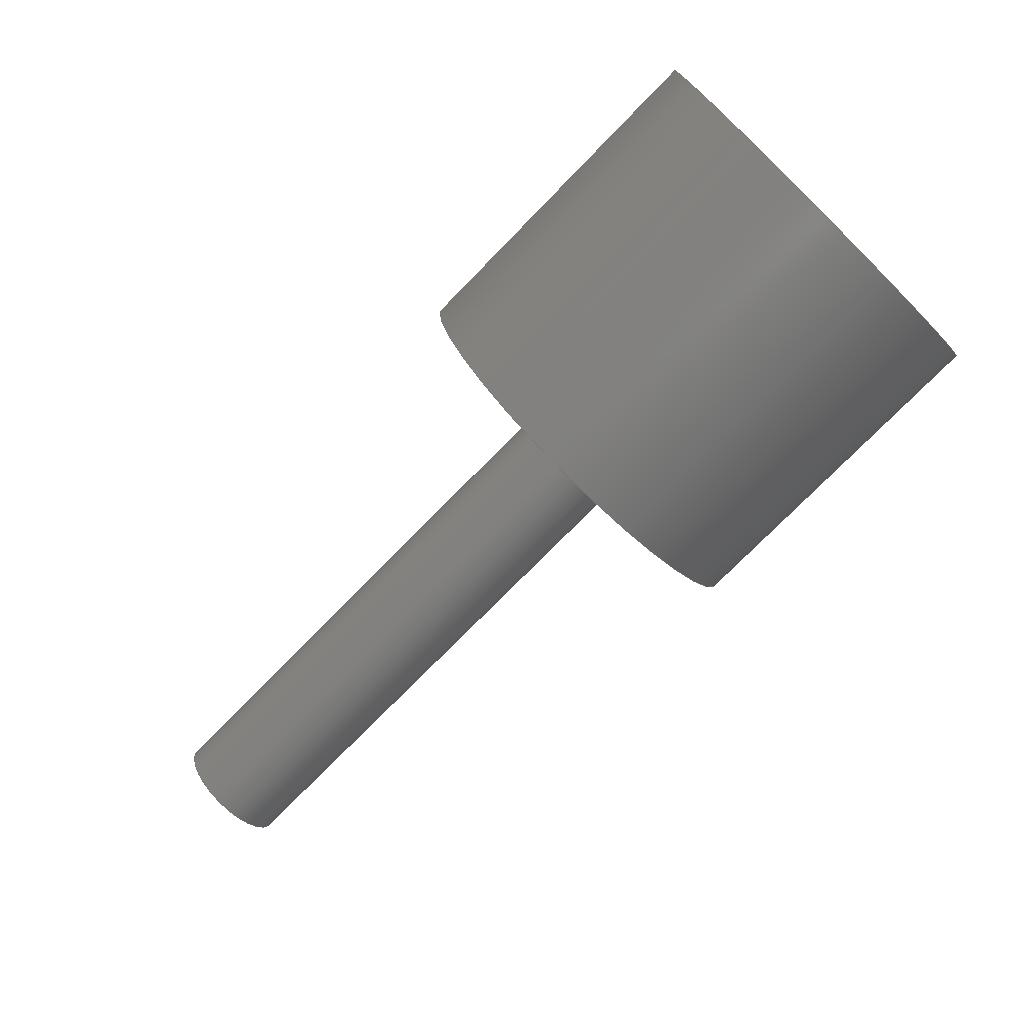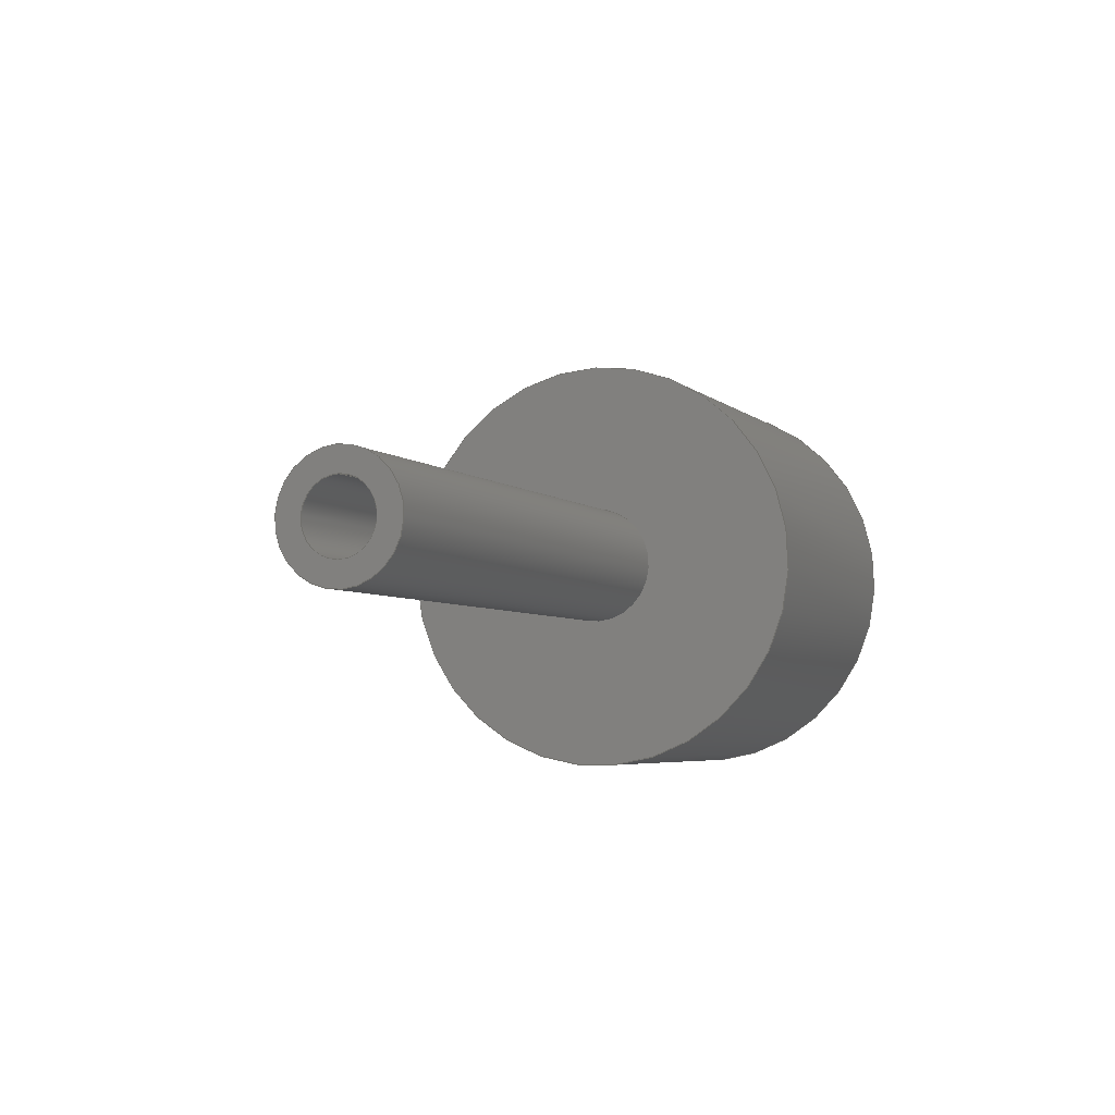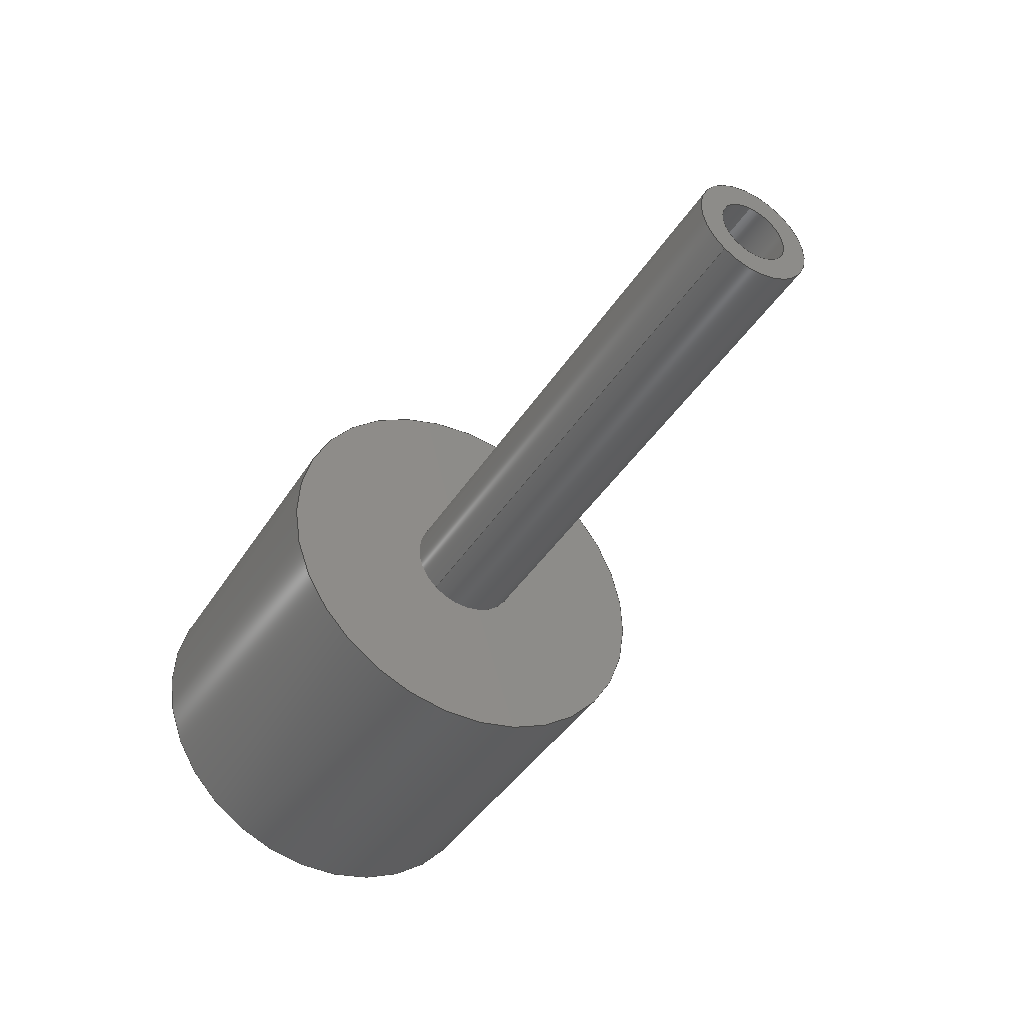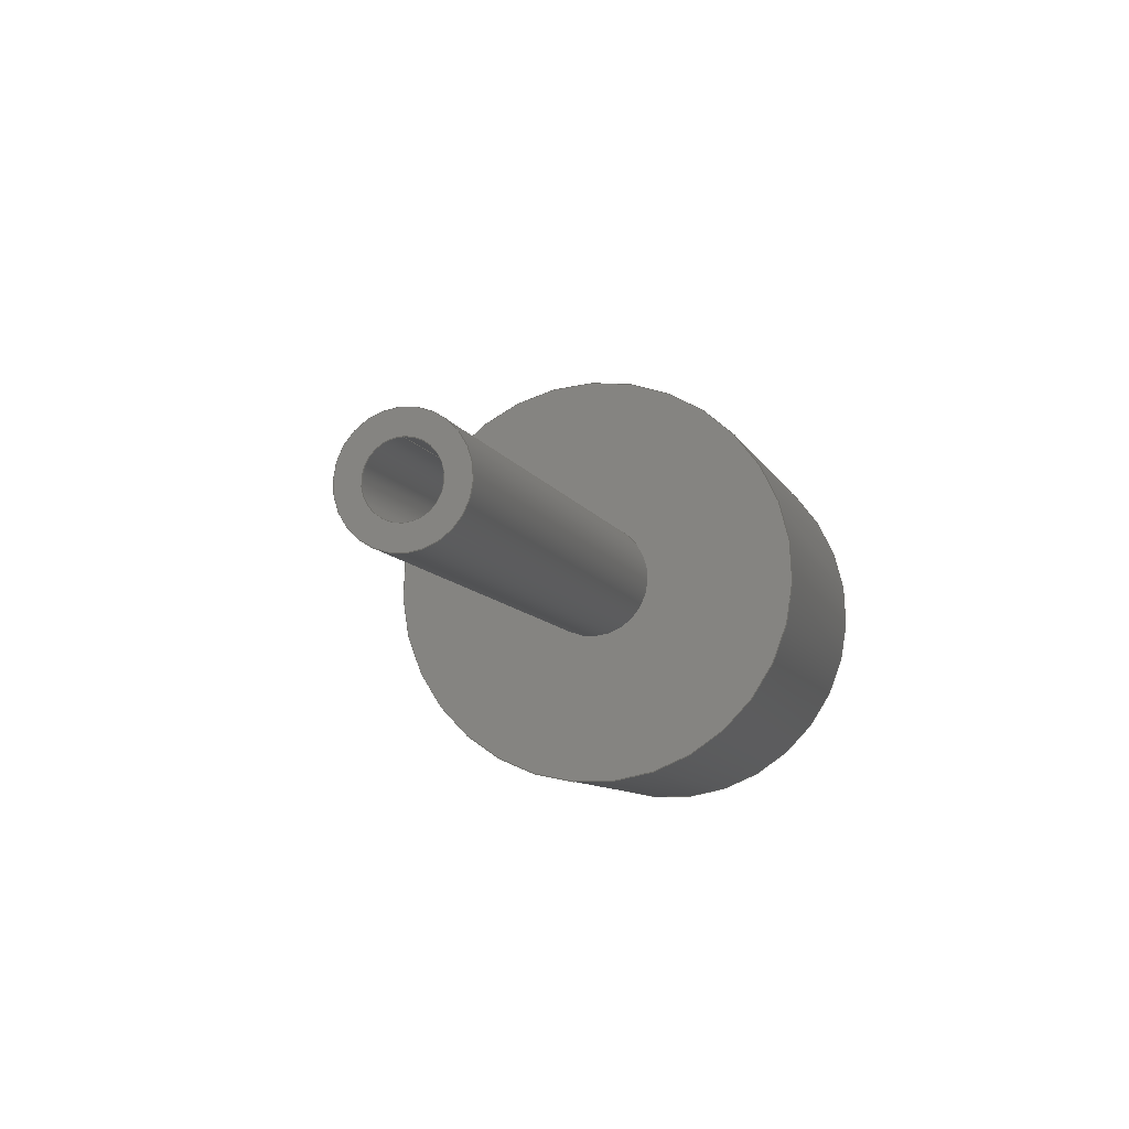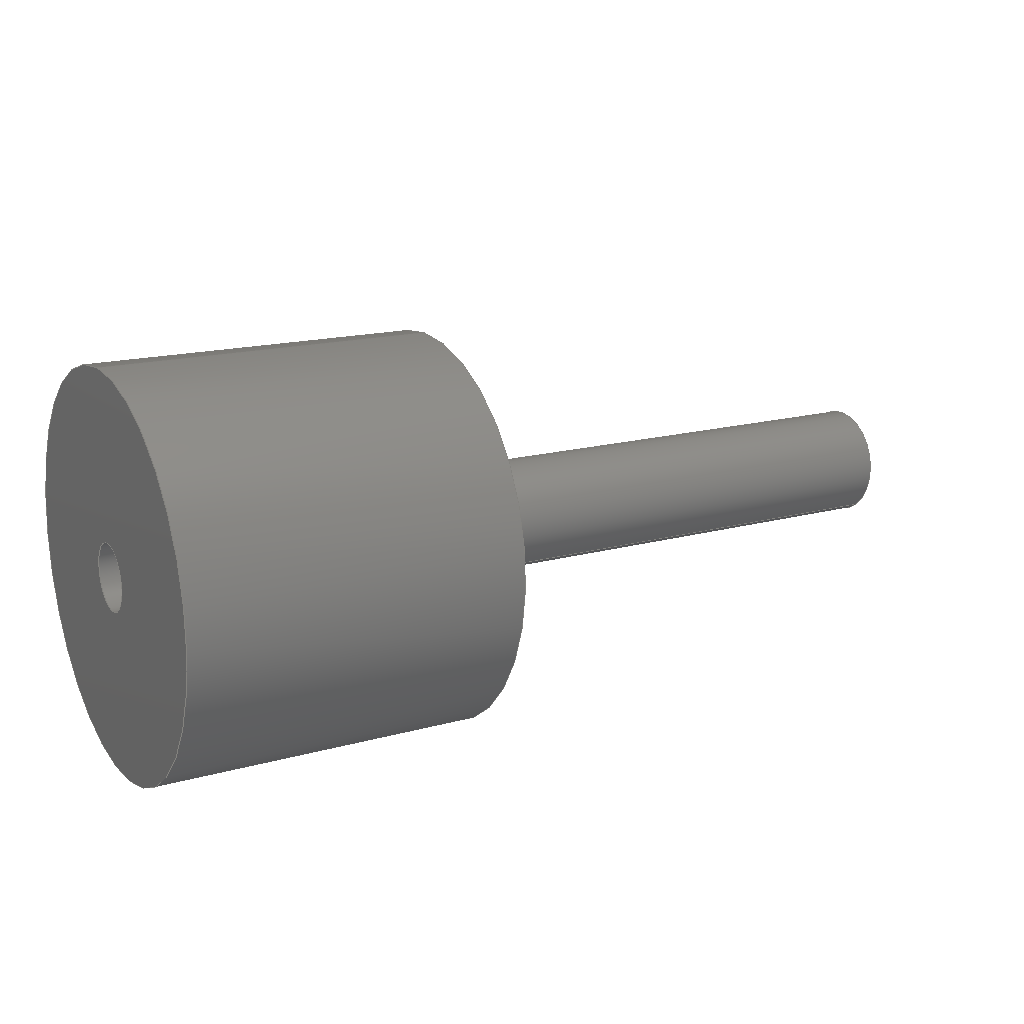
<metadata>
{"format":"step","ext":"step","renderer":"f3d","projection":"perspective","resolution":1024,"background":"white","views":[{"elev":-74.6,"azim":45.7,"up":"+Y"},{"elev":-4.6,"azim":-67.2,"up":"+Z"},{"elev":-42.2,"azim":-120.0,"up":"+Z"},{"elev":-8.9,"azim":-73.7,"up":"+Z"},{"elev":16.4,"azim":150.2,"up":"+Z"}]}
</metadata>
<code>
ISO-10303-21;
DATA;
#1=MECHANICAL_DESIGN_GEOMETRIC_PRESENTATION_REPRESENTATION('',(#4,#5),
#229);
#2=SHAPE_REPRESENTATION_RELATIONSHIP('SRR','None',#239,#3);
#3=ADVANCED_BREP_SHAPE_REPRESENTATION('',(#6,#7),#228);
#4=STYLED_ITEM('',(#248),#6);
#5=STYLED_ITEM('',(#248),#7);
#6=MANIFOLD_SOLID_BREP('Body12',#118);
#7=MANIFOLD_SOLID_BREP('Body13',#119);
#8=FACE_BOUND('',#27,.T.);
#9=FACE_BOUND('',#29,.T.);
#10=FACE_BOUND('',#33,.T.);
#11=FACE_BOUND('',#35,.T.);
#12=PLANE('',#141);
#13=PLANE('',#142);
#14=PLANE('',#149);
#15=PLANE('',#150);
#16=FACE_OUTER_BOUND('',#24,.T.);
#17=FACE_OUTER_BOUND('',#25,.T.);
#18=FACE_OUTER_BOUND('',#26,.T.);
#19=FACE_OUTER_BOUND('',#28,.T.);
#20=FACE_OUTER_BOUND('',#30,.T.);
#21=FACE_OUTER_BOUND('',#31,.T.);
#22=FACE_OUTER_BOUND('',#32,.T.);
#23=FACE_OUTER_BOUND('',#34,.T.);
#24=EDGE_LOOP('',(#78,#79,#80,#81));
#25=EDGE_LOOP('',(#82,#83,#84,#85,#86,#87));
#26=EDGE_LOOP('',(#88,#89));
#27=EDGE_LOOP('',(#90));
#28=EDGE_LOOP('',(#91,#92));
#29=EDGE_LOOP('',(#93));
#30=EDGE_LOOP('',(#94,#95,#96,#97));
#31=EDGE_LOOP('',(#98,#99,#100,#101));
#32=EDGE_LOOP('',(#102));
#33=EDGE_LOOP('',(#103));
#34=EDGE_LOOP('',(#104));
#35=EDGE_LOOP('',(#105));
#36=LINE('',#198,#40);
#37=LINE('',#206,#41);
#38=LINE('',#216,#42);
#39=LINE('',#222,#43);
#40=VECTOR('',#157,0.0625);
#41=VECTOR('',#166,0.1053);
#42=VECTOR('',#179,0.0626);
#43=VECTOR('',#186,0.375);
#44=CIRCLE('',#134,0.0625);
#45=CIRCLE('',#135,0.0625);
#46=CIRCLE('',#137,0.1053);
#47=CIRCLE('',#138,0.1053);
#48=CIRCLE('',#139,0.1053);
#49=CIRCLE('',#140,0.1053);
#50=CIRCLE('',#144,0.0626);
#51=CIRCLE('',#145,0.0626);
#52=CIRCLE('',#147,0.375);
#53=CIRCLE('',#148,0.375);
#54=VERTEX_POINT('',#195);
#55=VERTEX_POINT('',#197);
#56=VERTEX_POINT('',#201);
#57=VERTEX_POINT('',#202);
#58=VERTEX_POINT('',#205);
#59=VERTEX_POINT('',#207);
#60=VERTEX_POINT('',#213);
#61=VERTEX_POINT('',#215);
#62=VERTEX_POINT('',#219);
#63=VERTEX_POINT('',#221);
#64=EDGE_CURVE('',#54,#54,#44,.T.);
#65=EDGE_CURVE('',#54,#55,#36,.T.);
#66=EDGE_CURVE('',#55,#55,#45,.T.);
#67=EDGE_CURVE('',#56,#57,#46,.T.);
#68=EDGE_CURVE('',#57,#56,#47,.T.);
#69=EDGE_CURVE('',#57,#58,#37,.T.);
#70=EDGE_CURVE('',#58,#59,#48,.T.);
#71=EDGE_CURVE('',#59,#58,#49,.T.);
#72=EDGE_CURVE('',#60,#60,#50,.T.);
#73=EDGE_CURVE('',#60,#61,#38,.T.);
#74=EDGE_CURVE('',#61,#61,#51,.T.);
#75=EDGE_CURVE('',#62,#62,#52,.T.);
#76=EDGE_CURVE('',#62,#63,#39,.T.);
#77=EDGE_CURVE('',#63,#63,#53,.T.);
#78=ORIENTED_EDGE('',*,*,#64,.F.);
#79=ORIENTED_EDGE('',*,*,#65,.T.);
#80=ORIENTED_EDGE('',*,*,#66,.F.);
#81=ORIENTED_EDGE('',*,*,#65,.F.);
#82=ORIENTED_EDGE('',*,*,#67,.F.);
#83=ORIENTED_EDGE('',*,*,#68,.F.);
#84=ORIENTED_EDGE('',*,*,#69,.T.);
#85=ORIENTED_EDGE('',*,*,#70,.T.);
#86=ORIENTED_EDGE('',*,*,#71,.T.);
#87=ORIENTED_EDGE('',*,*,#69,.F.);
#88=ORIENTED_EDGE('',*,*,#67,.T.);
#89=ORIENTED_EDGE('',*,*,#68,.T.);
#90=ORIENTED_EDGE('',*,*,#64,.T.);
#91=ORIENTED_EDGE('',*,*,#71,.F.);
#92=ORIENTED_EDGE('',*,*,#70,.F.);
#93=ORIENTED_EDGE('',*,*,#66,.T.);
#94=ORIENTED_EDGE('',*,*,#72,.F.);
#95=ORIENTED_EDGE('',*,*,#73,.T.);
#96=ORIENTED_EDGE('',*,*,#74,.T.);
#97=ORIENTED_EDGE('',*,*,#73,.F.);
#98=ORIENTED_EDGE('',*,*,#75,.F.);
#99=ORIENTED_EDGE('',*,*,#76,.T.);
#100=ORIENTED_EDGE('',*,*,#77,.T.);
#101=ORIENTED_EDGE('',*,*,#76,.F.);
#102=ORIENTED_EDGE('',*,*,#75,.T.);
#103=ORIENTED_EDGE('',*,*,#72,.T.);
#104=ORIENTED_EDGE('',*,*,#77,.F.);
#105=ORIENTED_EDGE('',*,*,#74,.F.);
#106=CYLINDRICAL_SURFACE('',#133,0.0625);
#107=CYLINDRICAL_SURFACE('',#136,0.1053);
#108=CYLINDRICAL_SURFACE('',#143,0.0626);
#109=CYLINDRICAL_SURFACE('',#146,0.375);
#110=ADVANCED_FACE('',(#16),#106,.F.);
#111=ADVANCED_FACE('',(#17),#107,.T.);
#112=ADVANCED_FACE('',(#18,#8),#12,.T.);
#113=ADVANCED_FACE('',(#19,#9),#13,.F.);
#114=ADVANCED_FACE('',(#20),#108,.F.);
#115=ADVANCED_FACE('',(#21),#109,.T.);
#116=ADVANCED_FACE('',(#22,#10),#14,.T.);
#117=ADVANCED_FACE('',(#23,#11),#15,.F.);
#118=CLOSED_SHELL('',(#110,#111,#112,#113));
#119=CLOSED_SHELL('',(#114,#115,#116,#117));
#120=DERIVED_UNIT_ELEMENT(#122,1);
#121=DERIVED_UNIT_ELEMENT(#233,3);
#122=(
MASS_UNIT()
NAMED_UNIT(*)
SI_UNIT(.KILO.,.GRAM.)
);
#123=DERIVED_UNIT((#120,#121));
#124=MEASURE_REPRESENTATION_ITEM('density measure',
POSITIVE_RATIO_MEASURE(7850),#123);
#125=PROPERTY_DEFINITION_REPRESENTATION(#130,#127);
#126=PROPERTY_DEFINITION_REPRESENTATION(#131,#128);
#127=REPRESENTATION('material name',(#129),#228);
#128=REPRESENTATION('density',(#124),#228);
#129=DESCRIPTIVE_REPRESENTATION_ITEM('Steel','Steel');
#130=PROPERTY_DEFINITION('material property','material name',#241);
#131=PROPERTY_DEFINITION('material property','density of part',#241);
#132=AXIS2_PLACEMENT_3D('placement',#193,#151,#152);
#133=AXIS2_PLACEMENT_3D('',#194,#153,#154);
#134=AXIS2_PLACEMENT_3D('',#196,#155,#156);
#135=AXIS2_PLACEMENT_3D('',#199,#158,#159);
#136=AXIS2_PLACEMENT_3D('',#200,#160,#161);
#137=AXIS2_PLACEMENT_3D('',#203,#162,#163);
#138=AXIS2_PLACEMENT_3D('',#204,#164,#165);
#139=AXIS2_PLACEMENT_3D('',#208,#167,#168);
#140=AXIS2_PLACEMENT_3D('',#209,#169,#170);
#141=AXIS2_PLACEMENT_3D('',#210,#171,#172);
#142=AXIS2_PLACEMENT_3D('',#211,#173,#174);
#143=AXIS2_PLACEMENT_3D('',#212,#175,#176);
#144=AXIS2_PLACEMENT_3D('',#214,#177,#178);
#145=AXIS2_PLACEMENT_3D('',#217,#180,#181);
#146=AXIS2_PLACEMENT_3D('',#218,#182,#183);
#147=AXIS2_PLACEMENT_3D('',#220,#184,#185);
#148=AXIS2_PLACEMENT_3D('',#223,#187,#188);
#149=AXIS2_PLACEMENT_3D('',#224,#189,#190);
#150=AXIS2_PLACEMENT_3D('',#225,#191,#192);
#151=DIRECTION('axis',(0,0,1));
#152=DIRECTION('refdir',(1,0,0));
#153=DIRECTION('center_axis',(1,0,0));
#154=DIRECTION('ref_axis',(0,0,-1));
#155=DIRECTION('center_axis',(-1,0,0));
#156=DIRECTION('ref_axis',(0,0,-1));
#157=DIRECTION('',(-1,0,0));
#158=DIRECTION('center_axis',(1,0,0));
#159=DIRECTION('ref_axis',(0,0,-1));
#160=DIRECTION('center_axis',(1,0,0));
#161=DIRECTION('ref_axis',(0,-0.621,0.7838));
#162=DIRECTION('center_axis',(1,0,0));
#163=DIRECTION('ref_axis',(0,-0.621,0.7838));
#164=DIRECTION('center_axis',(1,0,0));
#165=DIRECTION('ref_axis',(0,-0.621,0.7838));
#166=DIRECTION('',(-1,0,0));
#167=DIRECTION('center_axis',(1,0,0));
#168=DIRECTION('ref_axis',(0,-0.621,0.7838));
#169=DIRECTION('center_axis',(1,0,0));
#170=DIRECTION('ref_axis',(0,-0.621,0.7838));
#171=DIRECTION('center_axis',(1,0,0));
#172=DIRECTION('ref_axis',(0,0,-1));
#173=DIRECTION('center_axis',(1,0,0));
#174=DIRECTION('ref_axis',(0,0,-1));
#175=DIRECTION('center_axis',(1,0,0));
#176=DIRECTION('ref_axis',(0,0,-1));
#177=DIRECTION('center_axis',(-1,0,0));
#178=DIRECTION('ref_axis',(0,0,-1));
#179=DIRECTION('',(-1,0,0));
#180=DIRECTION('center_axis',(-1,0,0));
#181=DIRECTION('ref_axis',(0,0,-1));
#182=DIRECTION('center_axis',(1,0,0));
#183=DIRECTION('ref_axis',(0,0,-1));
#184=DIRECTION('center_axis',(1,0,0));
#185=DIRECTION('ref_axis',(0,0,-1));
#186=DIRECTION('',(-1,0,0));
#187=DIRECTION('center_axis',(1,0,0));
#188=DIRECTION('ref_axis',(0,0,-1));
#189=DIRECTION('center_axis',(1,0,0));
#190=DIRECTION('ref_axis',(0,0,-1));
#191=DIRECTION('center_axis',(1,0,0));
#192=DIRECTION('ref_axis',(0,0,-1));
#193=CARTESIAN_POINT('',(0,0,0));
#194=CARTESIAN_POINT('Origin',(0,-0.0001271,-0.0002508));
#195=CARTESIAN_POINT('',(1,-0.0001271,0.06225));
#196=CARTESIAN_POINT('Origin',(1,-0.0001271,-0.0002508));
#197=CARTESIAN_POINT('',(0,-0.0001271,0.06225));
#198=CARTESIAN_POINT('',(0,-0.0001271,0.06225));
#199=CARTESIAN_POINT('Origin',(0,-0.0001271,-0.0002508));
#200=CARTESIAN_POINT('Origin',(0,-3.958e-05,-0.0001429));
#201=CARTESIAN_POINT('',(1,-0.06544,0.08241));
#202=CARTESIAN_POINT('',(1,0.06536,-0.08269));
#203=CARTESIAN_POINT('Origin',(1,-3.958e-05,-0.0001429));
#204=CARTESIAN_POINT('Origin',(1,-3.958e-05,-0.0001429));
#205=CARTESIAN_POINT('',(0,0.06536,-0.08269));
#206=CARTESIAN_POINT('',(0,0.06536,-0.08269));
#207=CARTESIAN_POINT('',(0,-0.06544,0.08241));
#208=CARTESIAN_POINT('Origin',(0,-3.958e-05,-0.0001429));
#209=CARTESIAN_POINT('Origin',(0,-3.958e-05,-0.0001429));
#210=CARTESIAN_POINT('Origin',(1,-3.958e-05,-0.0001429));
#211=CARTESIAN_POINT('Origin',(0,-3.958e-05,-0.0001429));
#212=CARTESIAN_POINT('Origin',(1,-2.517e-05,-0.0002811));
#213=CARTESIAN_POINT('',(1.625,-2.517e-05,0.06232));
#214=CARTESIAN_POINT('Origin',(1.625,-2.517e-05,-0.0002811));
#215=CARTESIAN_POINT('',(1,-2.517e-05,0.06232));
#216=CARTESIAN_POINT('',(1,-2.517e-05,0.06232));
#217=CARTESIAN_POINT('Origin',(1,-2.517e-05,-0.0002811));
#218=CARTESIAN_POINT('Origin',(1,-0.0001728,-0.0001033));
#219=CARTESIAN_POINT('',(1.625,-0.0001728,0.3749));
#220=CARTESIAN_POINT('Origin',(1.625,-0.0001728,-0.0001033));
#221=CARTESIAN_POINT('',(1,-0.0001728,0.3749));
#222=CARTESIAN_POINT('',(1,-0.0001728,0.3749));
#223=CARTESIAN_POINT('Origin',(1,-0.0001728,-0.0001033));
#224=CARTESIAN_POINT('Origin',(1.625,-0.0001728,-0.0001033));
#225=CARTESIAN_POINT('Origin',(1,-0.0001728,-0.0001033));
#226=UNCERTAINTY_MEASURE_WITH_UNIT(LENGTH_MEASURE(0.0003937),
#231,'DISTANCE_ACCURACY_VALUE',
'Maximum model space distance between geometric entities at asserted c
onnectivities');
#227=UNCERTAINTY_MEASURE_WITH_UNIT(LENGTH_MEASURE(0.0003937),
#231,'DISTANCE_ACCURACY_VALUE',
'Maximum model space distance between geometric entities at asserted c
onnectivities');
#228=(
GEOMETRIC_REPRESENTATION_CONTEXT(3)
GLOBAL_UNCERTAINTY_ASSIGNED_CONTEXT((#226))
GLOBAL_UNIT_ASSIGNED_CONTEXT((#231,#235,#236))
REPRESENTATION_CONTEXT('','3D')
);
#229=(
GEOMETRIC_REPRESENTATION_CONTEXT(3)
GLOBAL_UNCERTAINTY_ASSIGNED_CONTEXT((#227))
GLOBAL_UNIT_ASSIGNED_CONTEXT((#231,#235,#236))
REPRESENTATION_CONTEXT('','3D')
);
#230=DIMENSIONAL_EXPONENTS(1,0,0,0,0,0,0);
#231=(
CONVERSION_BASED_UNIT('inch',#234)
LENGTH_UNIT()
NAMED_UNIT(#230)
);
#232=(
LENGTH_UNIT()
NAMED_UNIT(*)
SI_UNIT(.MILLI.,.METRE.)
);
#233=(
LENGTH_UNIT()
NAMED_UNIT(*)
SI_UNIT($,.METRE.)
);
#234=LENGTH_MEASURE_WITH_UNIT(LENGTH_MEASURE(25.4),#232);
#235=(
NAMED_UNIT(*)
PLANE_ANGLE_UNIT()
SI_UNIT($,.RADIAN.)
);
#236=(
NAMED_UNIT(*)
SI_UNIT($,.STERADIAN.)
SOLID_ANGLE_UNIT()
);
#237=SHAPE_DEFINITION_REPRESENTATION(#238,#239);
#238=PRODUCT_DEFINITION_SHAPE('',$,#241);
#239=SHAPE_REPRESENTATION('',(#132),#228);
#240=PRODUCT_DEFINITION_CONTEXT('part definition',#245,'design');
#241=PRODUCT_DEFINITION('HW7_working','HW7_working v2',#242,#240);
#242=PRODUCT_DEFINITION_FORMATION('',$,#247);
#243=PRODUCT_RELATED_PRODUCT_CATEGORY('HW7_working v2','HW7_working v2',
(#247));
#244=APPLICATION_PROTOCOL_DEFINITION('international standard',
'automotive_design',2009,#245);
#245=APPLICATION_CONTEXT(
'Core Data for Automotive Mechanical Design Process');
#246=PRODUCT_CONTEXT('part definition',#245,'mechanical');
#247=PRODUCT('HW7_working','HW7_working v2',$,(#246));
#248=PRESENTATION_STYLE_ASSIGNMENT((#249));
#249=SURFACE_STYLE_USAGE(.BOTH.,#250);
#250=SURFACE_SIDE_STYLE('',(#251));
#251=SURFACE_STYLE_FILL_AREA(#252);
#252=FILL_AREA_STYLE('Steel - Satin',(#253));
#253=FILL_AREA_STYLE_COLOUR('Steel - Satin',#254);
#254=COLOUR_RGB('Steel - Satin',0.6275,0.6275,0.6275);
ENDSEC;
END-ISO-10303-21;

</code>
